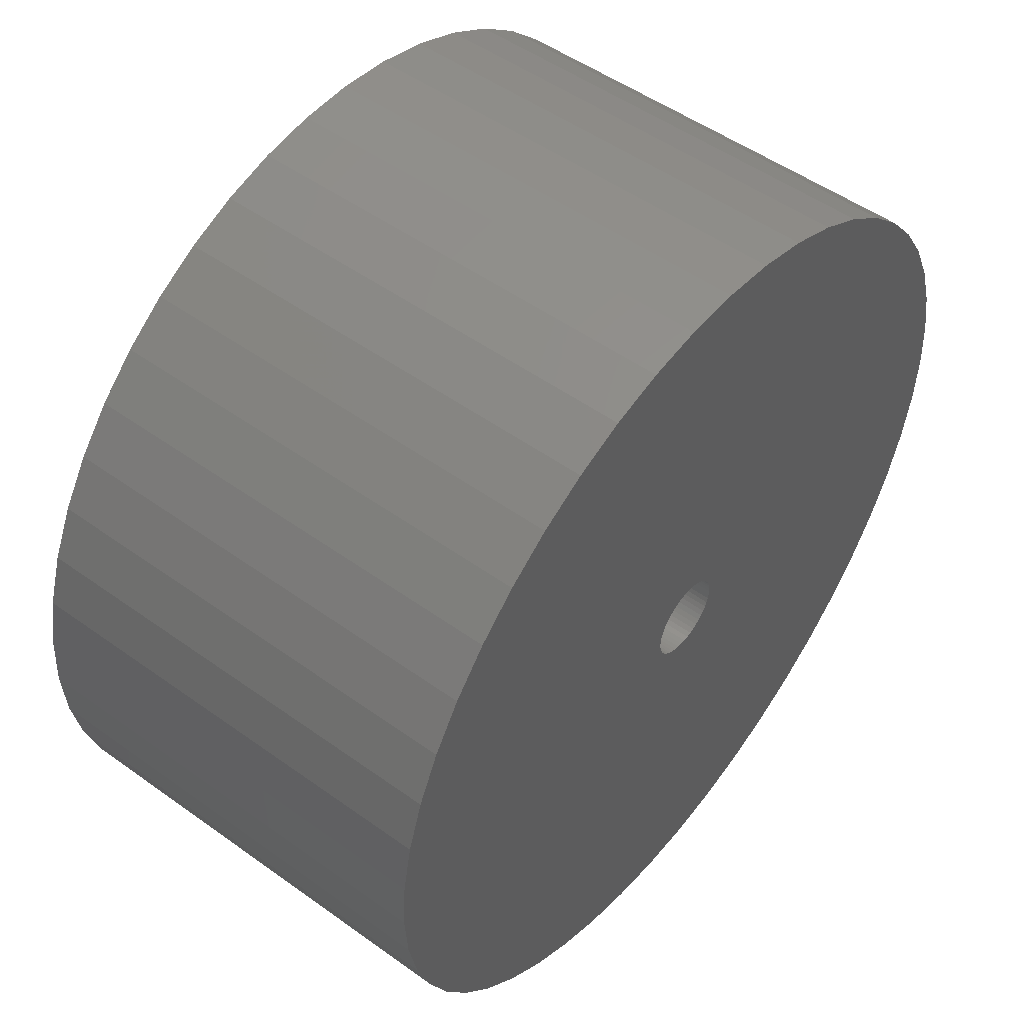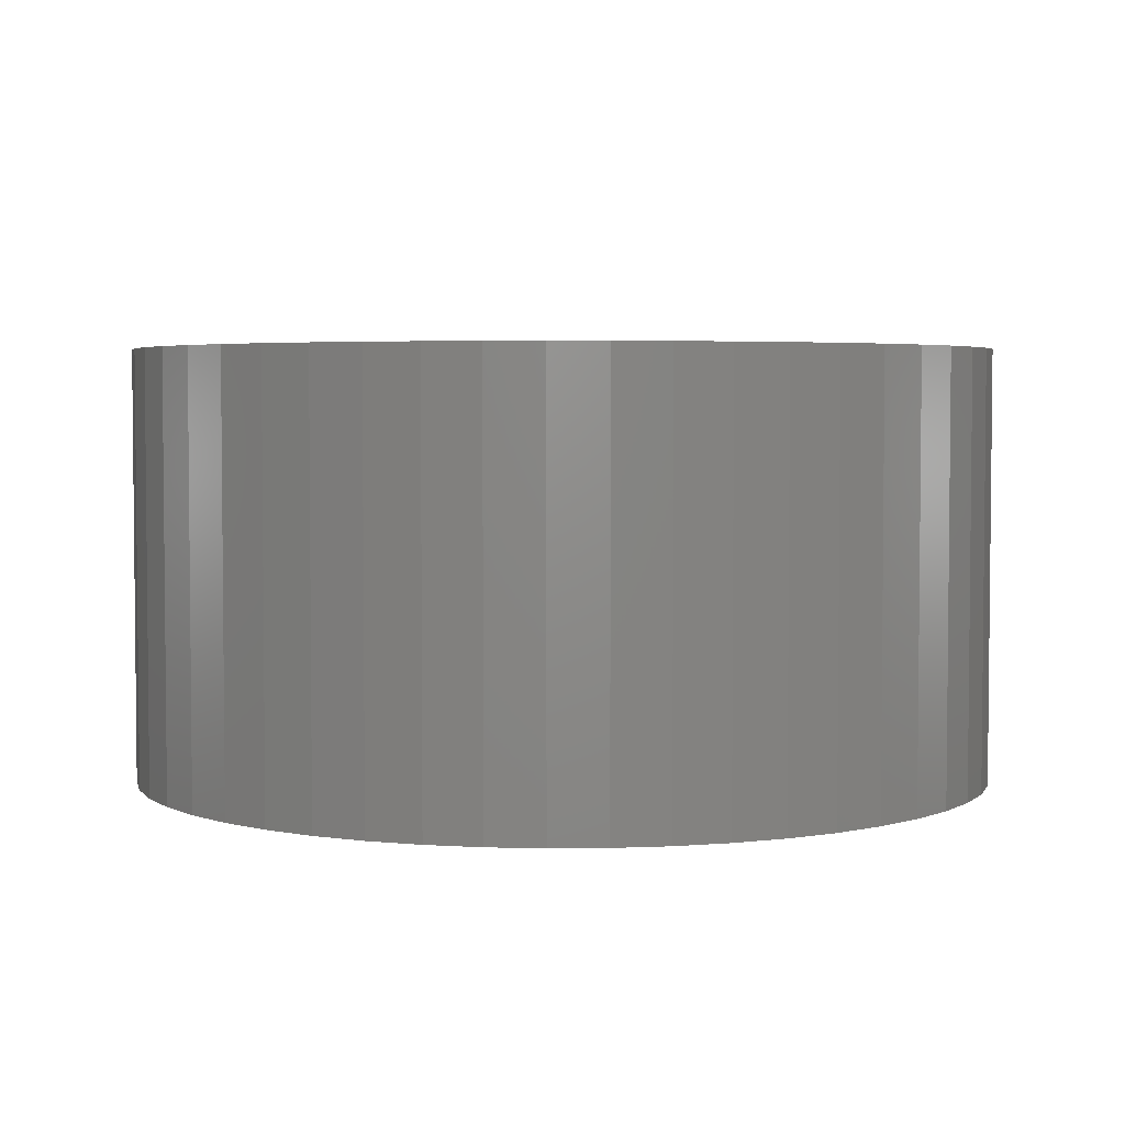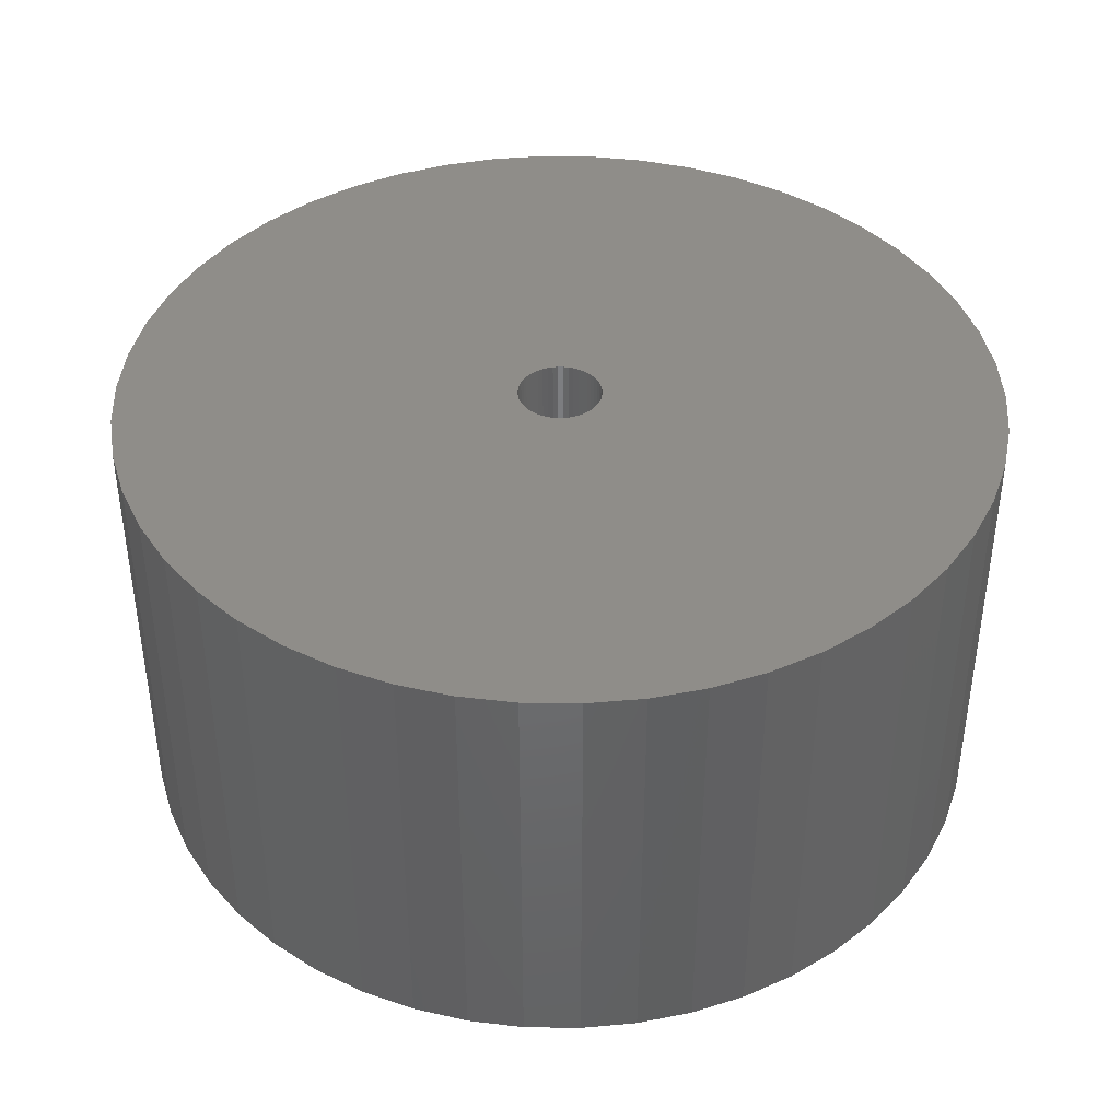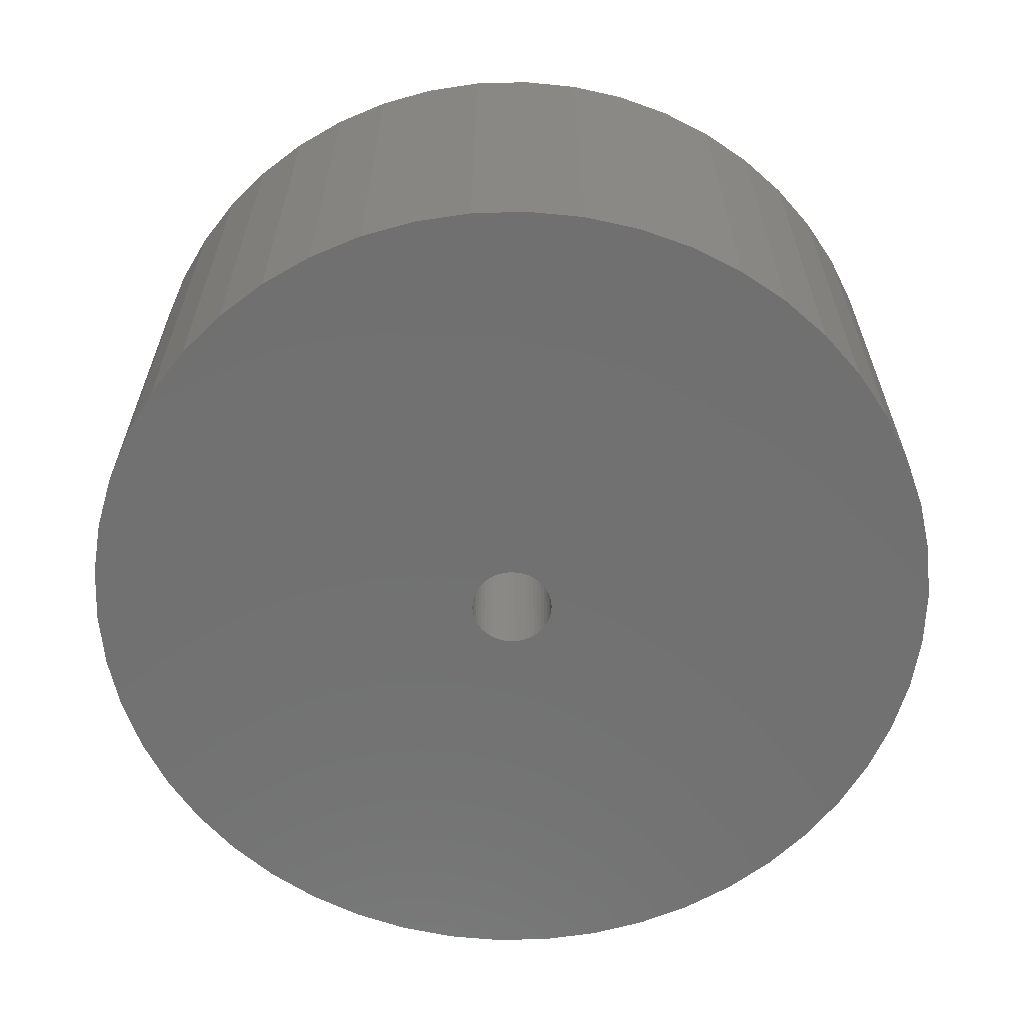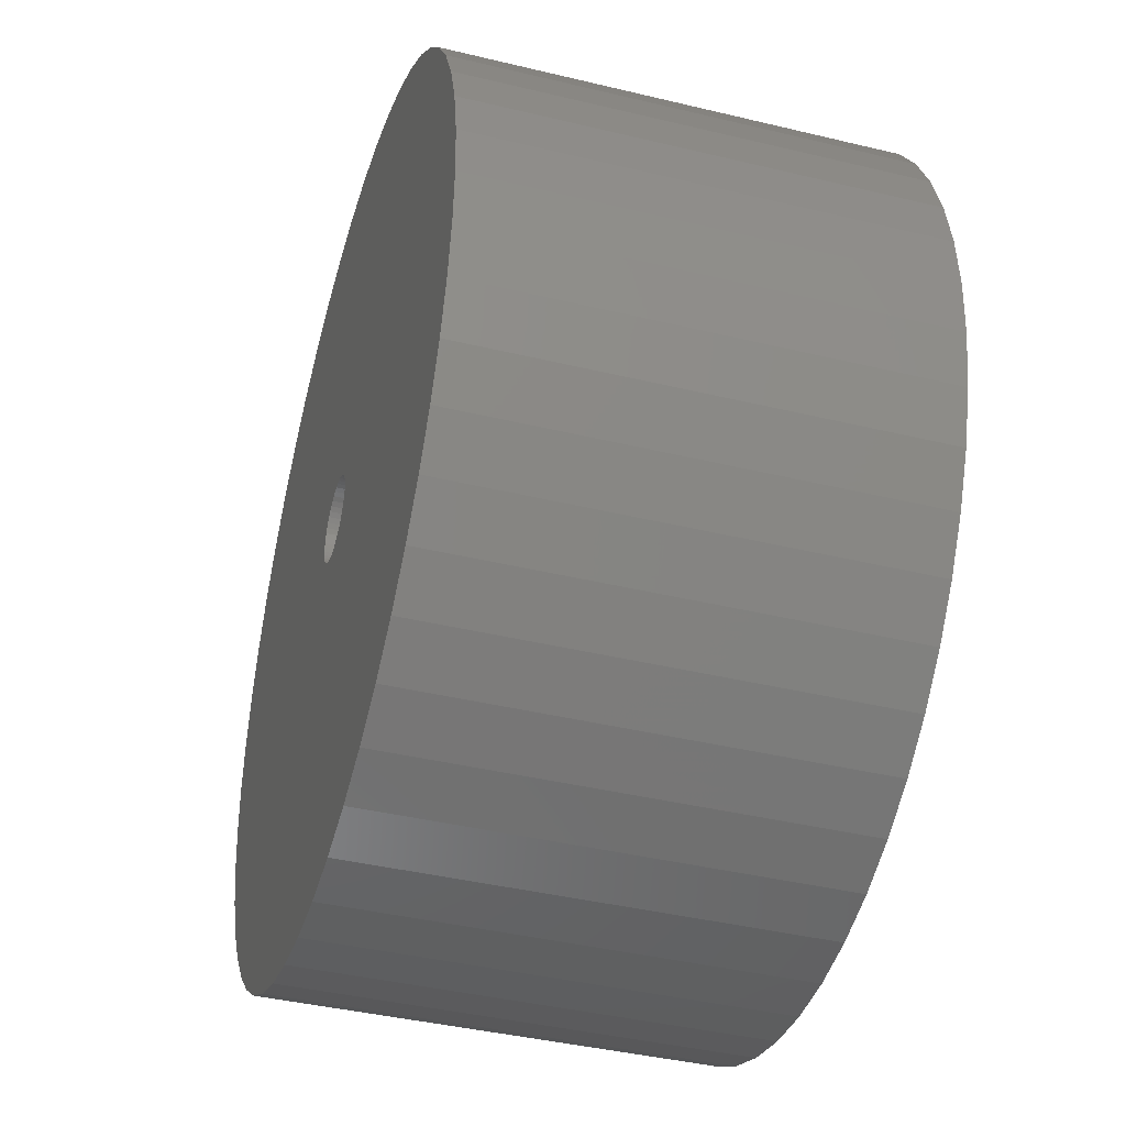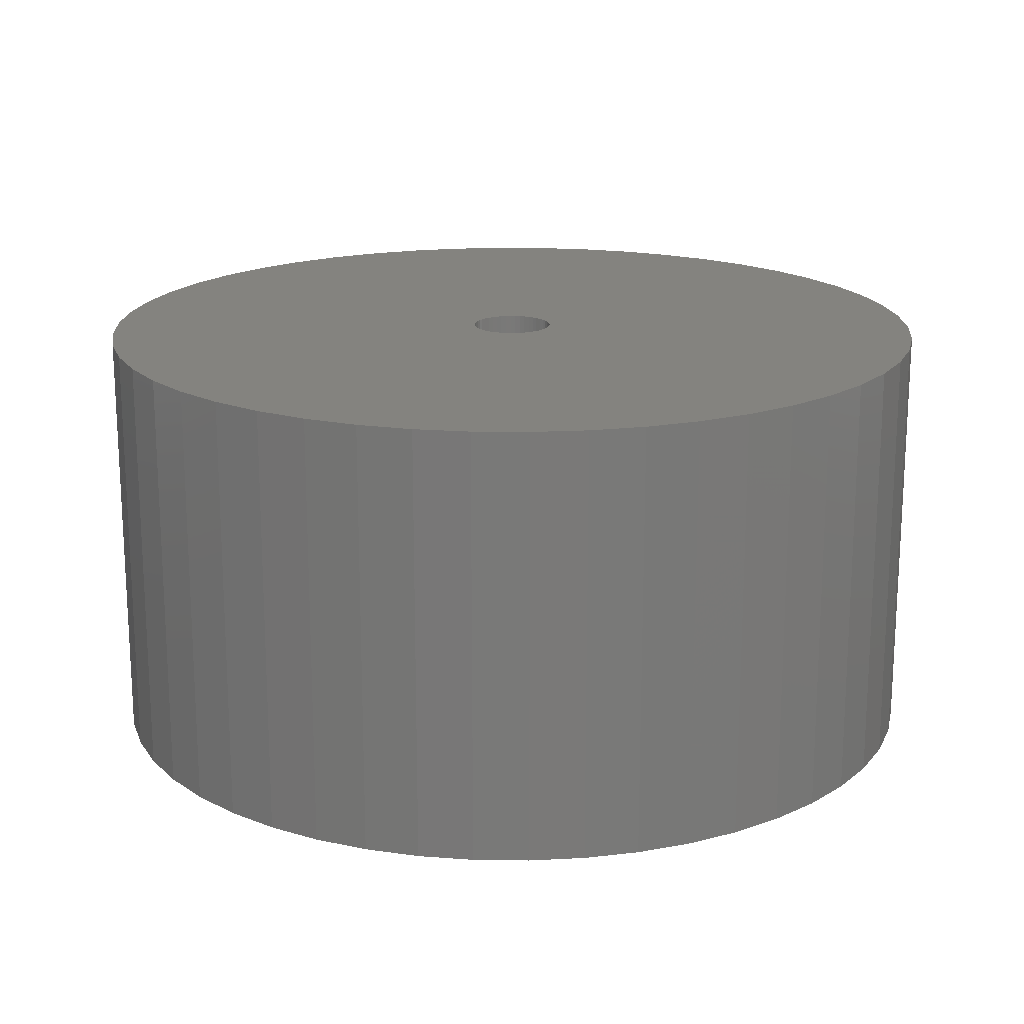
<metadata>
{"format":"stl","ext":"stl","renderer":"f3d","projection":"perspective","resolution":1024,"background":"white","views":[{"elev":51.0,"azim":128.1,"up":"+Y"},{"elev":3.8,"azim":-153.0,"up":"+Z"},{"elev":41.0,"azim":-56.6,"up":"+Z"},{"elev":-62.8,"azim":-113.6,"up":"+Z"},{"elev":-40.8,"azim":73.6,"up":"+Y"},{"elev":17.9,"azim":-149.8,"up":"+Z"}]}
</metadata>
<code>
# stl→obj: 200 verts, 400 faces
v 21 0 10.5
v 20.83 2.632 -10.5
v 20.83 2.632 10.5
v 21 0 -10.5
v -21 0 -10.5
v -20.83 2.632 10.5
v -20.83 2.632 -10.5
v -21 0 10.5
v 1.319 20.96 -10.5
v -1.319 20.96 10.5
v 1.319 20.96 10.5
v -1.319 20.96 -10.5
v -1.319 -20.96 -10.5
v 1.319 -20.96 10.5
v -1.319 -20.96 10.5
v 1.319 -20.96 -10.5
v 15.31 14.38 -10.5
v 13.39 16.18 10.5
v 15.31 14.38 10.5
v 13.39 16.18 -10.5
v -13.39 16.18 -10.5
v -15.31 14.38 10.5
v -13.39 16.18 10.5
v -15.31 14.38 -10.5
v -6.489 19.97 -10.5
v -8.941 19 10.5
v -6.489 19.97 10.5
v -8.941 19 -10.5
v 19.53 7.731 10.5
v 18.4 10.12 -10.5
v 18.4 10.12 10.5
v 19.53 7.731 -10.5
v 20.34 5.222 -10.5
v 20.34 5.222 10.5
v 8.941 19 -10.5
v 6.489 19.97 10.5
v 8.941 19 10.5
v 6.489 19.97 -10.5
v 11.25 17.73 -10.5
v 11.25 17.73 10.5
v -19.53 7.731 -10.5
v -18.4 10.12 10.5
v -18.4 10.12 -10.5
v -19.53 7.731 10.5
v -20.34 5.222 -10.5
v -20.34 5.222 10.5
v -3.935 20.63 10.5
v -3.935 20.63 -10.5
v 3.935 -20.63 10.5
v 3.935 -20.63 -10.5
v 6.489 -19.97 -10.5
v 8.941 -19 10.5
v 6.489 -19.97 10.5
v 8.941 -19 -10.5
v 16.99 12.34 10.5
v 16.99 12.34 -10.5
v 3.935 20.63 10.5
v 3.935 20.63 -10.5
v -16.99 12.34 10.5
v -16.99 12.34 -10.5
v 2 0 10.5
v 1.984 0.2507 10.5
v 20.83 -2.632 10.5
v 1.937 0.4974 10.5
v 1.984 -0.2507 10.5
v 1.86 0.7362 10.5
v 20.34 -5.222 10.5
v 1.753 0.9635 10.5
v 1.937 -0.4974 10.5
v 1.618 1.176 10.5
v 19.53 -7.731 10.5
v 1.458 1.369 10.5
v 1.86 -0.7362 10.5
v 1.275 1.541 10.5
v 18.4 -10.12 10.5
v 1.072 1.689 10.5
v 1.753 -0.9635 10.5
v 0.8516 1.81 10.5
v 16.99 -12.34 10.5
v 0.618 1.902 10.5
v 1.618 -1.176 10.5
v 15.31 -14.38 10.5
v 0.3748 1.965 10.5
v 0.1256 1.996 10.5
v -0.1256 1.996 10.5
v -0.3748 1.965 10.5
v -0.618 1.902 10.5
v -0.8516 1.81 10.5
v -1.072 1.689 10.5
v -11.25 17.73 10.5
v -1.275 1.541 10.5
v -1.458 1.369 10.5
v -1.618 1.176 10.5
v 1.458 -1.369 10.5
v 13.39 -16.18 10.5
v 1.275 -1.541 10.5
v 11.25 -17.73 10.5
v 1.072 -1.689 10.5
v 0.8516 -1.81 10.5
v 0.618 -1.902 10.5
v 0.3748 -1.965 10.5
v 0.1256 -1.996 10.5
v -0.1256 -1.996 10.5
v -0.3748 -1.965 10.5
v -3.935 -20.63 10.5
v -0.618 -1.902 10.5
v -6.489 -19.97 10.5
v -0.8516 -1.81 10.5
v -8.941 -19 10.5
v -1.072 -1.689 10.5
v -11.25 -17.73 10.5
v -1.275 -1.541 10.5
v -13.39 -16.18 10.5
v -1.458 -1.369 10.5
v -15.31 -14.38 10.5
v -1.618 -1.176 10.5
v -16.99 -12.34 10.5
v -1.753 -0.9635 10.5
v -18.4 -10.12 10.5
v -1.86 -0.7362 10.5
v -19.53 -7.731 10.5
v -1.937 -0.4974 10.5
v -20.34 -5.222 10.5
v -1.984 -0.2507 10.5
v -20.83 -2.632 10.5
v -2 0 10.5
v -1.753 0.9635 10.5
v -1.86 0.7362 10.5
v -1.937 0.4974 10.5
v -1.984 0.2507 10.5
v -11.25 17.73 -10.5
v 20.83 -2.632 -10.5
v 11.25 -17.73 -10.5
v 13.39 -16.18 -10.5
v 15.31 -14.38 -10.5
v 20.34 -5.222 -10.5
v 2 0 -10.5
v 1.984 -0.2507 -10.5
v 1.937 -0.4974 -10.5
v 19.53 -7.731 -10.5
v 1.984 0.2507 -10.5
v 1.86 -0.7362 -10.5
v 18.4 -10.12 -10.5
v 1.753 -0.9635 -10.5
v 16.99 -12.34 -10.5
v 1.937 0.4974 -10.5
v 1.618 -1.176 -10.5
v 1.458 -1.369 -10.5
v 1.86 0.7362 -10.5
v 1.275 -1.541 -10.5
v 1.072 -1.689 -10.5
v 1.753 0.9635 -10.5
v 0.8516 -1.81 -10.5
v 0.618 -1.902 -10.5
v 1.618 1.176 -10.5
v 0.3748 -1.965 -10.5
v 0.1256 -1.996 -10.5
v -0.1256 -1.996 -10.5
v -0.3748 -1.965 -10.5
v -3.935 -20.63 -10.5
v -0.618 -1.902 -10.5
v -6.489 -19.97 -10.5
v -0.8516 -1.81 -10.5
v -8.941 -19 -10.5
v -1.072 -1.689 -10.5
v -11.25 -17.73 -10.5
v -1.275 -1.541 -10.5
v -13.39 -16.18 -10.5
v -1.458 -1.369 -10.5
v -15.31 -14.38 -10.5
v -1.618 -1.176 -10.5
v 1.458 1.369 -10.5
v 1.275 1.541 -10.5
v 1.072 1.689 -10.5
v 0.8516 1.81 -10.5
v 0.618 1.902 -10.5
v 0.3748 1.965 -10.5
v 0.1256 1.996 -10.5
v -0.1256 1.996 -10.5
v -0.3748 1.965 -10.5
v -0.618 1.902 -10.5
v -0.8516 1.81 -10.5
v -1.072 1.689 -10.5
v -1.275 1.541 -10.5
v -1.458 1.369 -10.5
v -1.618 1.176 -10.5
v -1.753 0.9635 -10.5
v -1.86 0.7362 -10.5
v -1.937 0.4974 -10.5
v -1.984 0.2507 -10.5
v -2 0 -10.5
v -16.99 -12.34 -10.5
v -1.753 -0.9635 -10.5
v -18.4 -10.12 -10.5
v -1.86 -0.7362 -10.5
v -19.53 -7.731 -10.5
v -1.937 -0.4974 -10.5
v -20.34 -5.222 -10.5
v -1.984 -0.2507 -10.5
v -20.83 -2.632 -10.5
f 1 2 3
f 2 1 4
f 5 6 7
f 6 5 8
f 9 10 11
f 10 9 12
f 13 14 15
f 14 13 16
f 17 18 19
f 18 17 20
f 21 22 23
f 22 21 24
f 25 26 27
f 26 25 28
f 29 30 31
f 30 29 32
f 3 33 34
f 33 3 2
f 35 36 37
f 36 35 38
f 39 37 40
f 37 39 35
f 41 42 43
f 42 41 44
f 45 44 41
f 44 45 46
f 12 47 10
f 47 12 48
f 16 49 14
f 49 16 50
f 51 52 53
f 52 51 54
f 34 32 29
f 32 34 33
f 55 17 19
f 17 55 56
f 31 56 55
f 56 31 30
f 38 57 36
f 57 38 58
f 58 11 57
f 11 58 9
f 20 40 18
f 40 20 39
f 43 59 60
f 59 43 42
f 60 22 24
f 22 60 59
f 7 46 45
f 46 7 6
f 61 1 3
f 62 3 34
f 1 61 63
f 64 34 29
f 65 63 61
f 66 29 31
f 63 65 67
f 68 31 55
f 69 67 65
f 70 55 19
f 67 69 71
f 72 19 18
f 73 71 69
f 74 18 40
f 71 73 75
f 76 40 37
f 77 75 73
f 78 37 36
f 75 77 79
f 80 36 57
f 81 79 77
f 79 81 82
f 3 62 61
f 34 64 62
f 29 66 64
f 31 68 66
f 55 70 68
f 19 72 70
f 83 57 11
f 18 74 72
f 40 76 74
f 37 78 76
f 36 80 78
f 57 83 80
f 11 84 83
f 11 85 84
f 10 85 11
f 85 10 86
f 47 86 10
f 86 47 87
f 27 87 47
f 87 27 88
f 26 88 27
f 88 26 89
f 90 89 26
f 89 90 91
f 23 91 90
f 91 23 92
f 22 92 23
f 92 22 93
f 94 82 81
f 82 94 95
f 96 95 94
f 95 96 97
f 98 97 96
f 97 98 52
f 99 52 98
f 52 99 53
f 100 53 99
f 53 100 49
f 101 49 100
f 49 101 14
f 102 14 101
f 103 14 102
f 15 103 104
f 105 104 106
f 107 106 108
f 109 108 110
f 111 110 112
f 103 15 14
f 113 112 114
f 115 114 116
f 117 116 118
f 119 118 120
f 121 120 122
f 123 122 124
f 125 124 126
f 59 93 22
f 104 105 15
f 93 59 127
f 106 107 105
f 42 127 59
f 108 109 107
f 127 42 128
f 110 111 109
f 44 128 42
f 112 113 111
f 128 44 129
f 114 115 113
f 46 129 44
f 116 117 115
f 129 46 130
f 118 119 117
f 6 130 46
f 120 121 119
f 130 6 126
f 122 123 121
f 8 126 6
f 124 125 123
f 126 8 125
f 28 90 26
f 90 28 131
f 131 23 90
f 23 131 21
f 48 27 47
f 27 48 25
f 63 4 1
f 4 63 132
f 54 97 52
f 97 54 133
f 134 82 95
f 82 134 135
f 67 132 63
f 132 67 136
f 137 4 132
f 138 132 136
f 4 137 2
f 139 136 140
f 141 2 137
f 142 140 143
f 2 141 33
f 144 143 145
f 146 33 141
f 147 145 135
f 33 146 32
f 148 135 134
f 149 32 146
f 150 134 133
f 32 149 30
f 151 133 54
f 152 30 149
f 153 54 51
f 30 152 56
f 154 51 50
f 155 56 152
f 56 155 17
f 132 138 137
f 136 139 138
f 140 142 139
f 143 144 142
f 145 147 144
f 135 148 147
f 156 50 16
f 134 150 148
f 133 151 150
f 54 153 151
f 51 154 153
f 50 156 154
f 16 157 156
f 16 158 157
f 13 158 16
f 158 13 159
f 160 159 13
f 159 160 161
f 162 161 160
f 161 162 163
f 164 163 162
f 163 164 165
f 166 165 164
f 165 166 167
f 168 167 166
f 167 168 169
f 170 169 168
f 169 170 171
f 172 17 155
f 17 172 20
f 173 20 172
f 20 173 39
f 174 39 173
f 39 174 35
f 175 35 174
f 35 175 38
f 176 38 175
f 38 176 58
f 177 58 176
f 58 177 9
f 178 9 177
f 179 9 178
f 12 179 180
f 48 180 181
f 25 181 182
f 28 182 183
f 131 183 184
f 179 12 9
f 21 184 185
f 24 185 186
f 60 186 187
f 43 187 188
f 41 188 189
f 45 189 190
f 7 190 191
f 192 171 170
f 180 48 12
f 171 192 193
f 181 25 48
f 194 193 192
f 182 28 25
f 193 194 195
f 183 131 28
f 196 195 194
f 184 21 131
f 195 196 197
f 185 24 21
f 198 197 196
f 186 60 24
f 197 198 199
f 187 43 60
f 200 199 198
f 188 41 43
f 199 200 191
f 189 45 41
f 5 191 200
f 190 7 45
f 191 5 7
f 75 140 71
f 140 75 143
f 82 145 79
f 145 82 135
f 162 105 107
f 105 162 160
f 170 113 115
f 113 170 168
f 192 119 194
f 119 192 117
f 196 123 198
f 123 196 121
f 50 53 49
f 53 50 51
f 133 95 97
f 95 133 134
f 71 136 67
f 136 71 140
f 79 143 75
f 143 79 145
f 160 15 105
f 15 160 13
f 164 107 109
f 107 164 162
f 170 117 192
f 117 170 115
f 194 121 196
f 121 194 119
f 198 125 200
f 125 198 123
f 200 8 5
f 8 200 125
f 166 109 111
f 109 166 164
f 168 111 113
f 111 168 166
f 137 62 141
f 62 137 61
f 126 190 130
f 190 126 191
f 179 84 85
f 84 179 178
f 157 103 102
f 103 157 158
f 173 72 74
f 72 173 172
f 185 91 92
f 91 185 184
f 182 87 88
f 87 182 181
f 149 68 152
f 68 149 66
f 141 64 146
f 64 141 62
f 176 78 80
f 78 176 175
f 174 74 76
f 74 174 173
f 128 187 127
f 187 128 188
f 129 188 128
f 188 129 189
f 183 88 89
f 88 183 182
f 181 86 87
f 86 181 180
f 153 100 99
f 100 153 154
f 146 66 149
f 66 146 64
f 155 72 172
f 72 155 70
f 152 70 155
f 70 152 68
f 177 80 83
f 80 177 176
f 178 83 84
f 83 178 177
f 175 76 78
f 76 175 174
f 127 186 93
f 186 127 187
f 93 185 92
f 185 93 186
f 130 189 129
f 189 130 190
f 184 89 91
f 89 184 183
f 180 85 86
f 85 180 179
f 139 65 138
f 65 139 69
f 118 195 120
f 195 118 193
f 116 193 118
f 193 116 171
f 151 99 98
f 99 151 153
f 144 73 142
f 73 144 77
f 138 61 137
f 61 138 65
f 114 171 116
f 171 114 169
f 120 197 122
f 197 120 195
f 150 98 96
f 98 150 151
f 154 101 100
f 101 154 156
f 156 102 101
f 102 156 157
f 147 77 144
f 77 147 81
f 148 81 147
f 81 148 94
f 142 69 139
f 69 142 73
f 159 106 104
f 106 159 161
f 122 199 124
f 199 122 197
f 124 191 126
f 191 124 199
f 148 96 94
f 96 148 150
f 167 114 112
f 114 167 169
f 163 110 108
f 110 163 165
f 158 104 103
f 104 158 159
f 165 112 110
f 112 165 167
f 161 108 106
f 108 161 163

</code>
